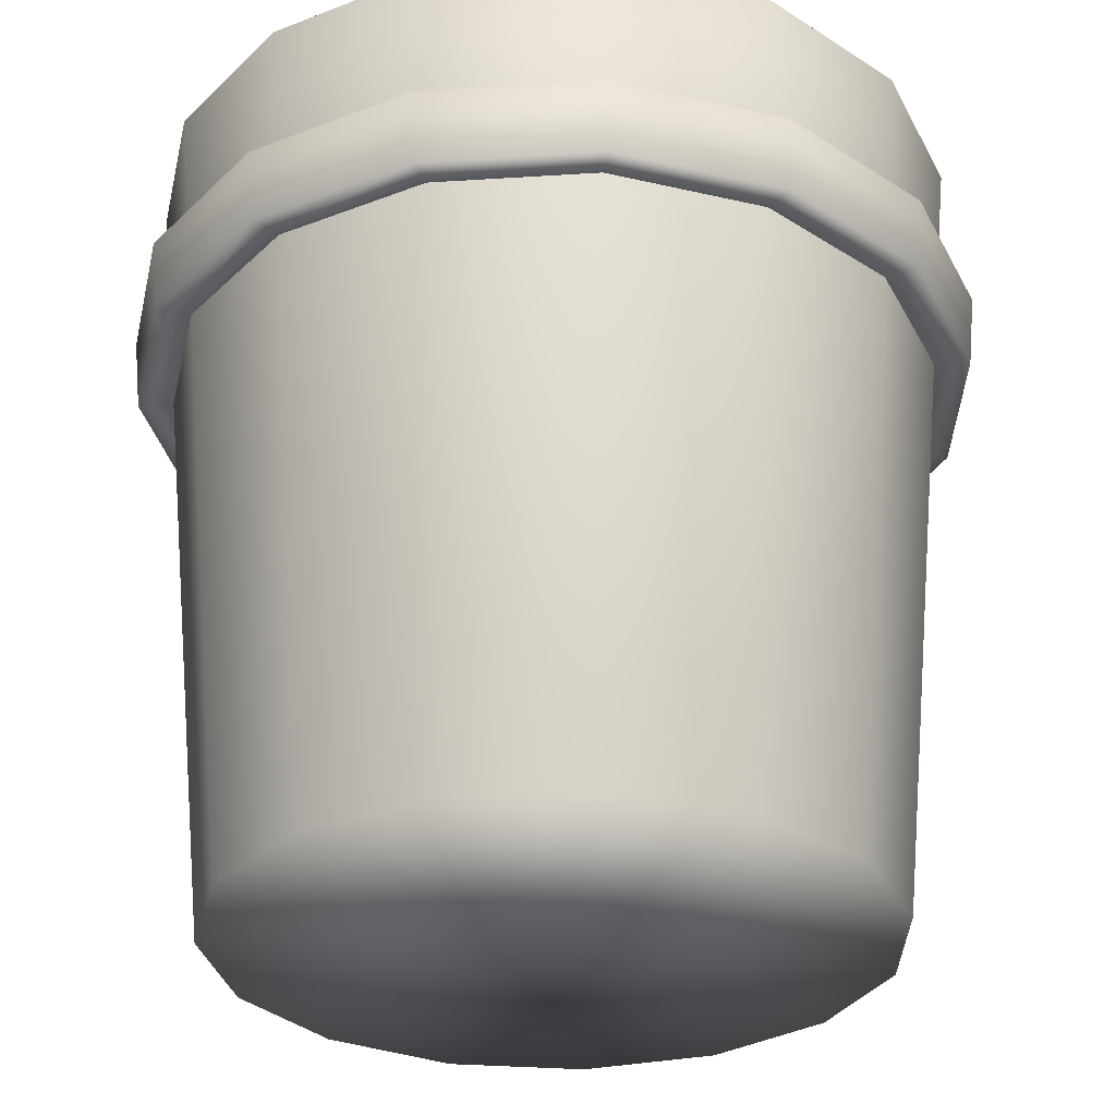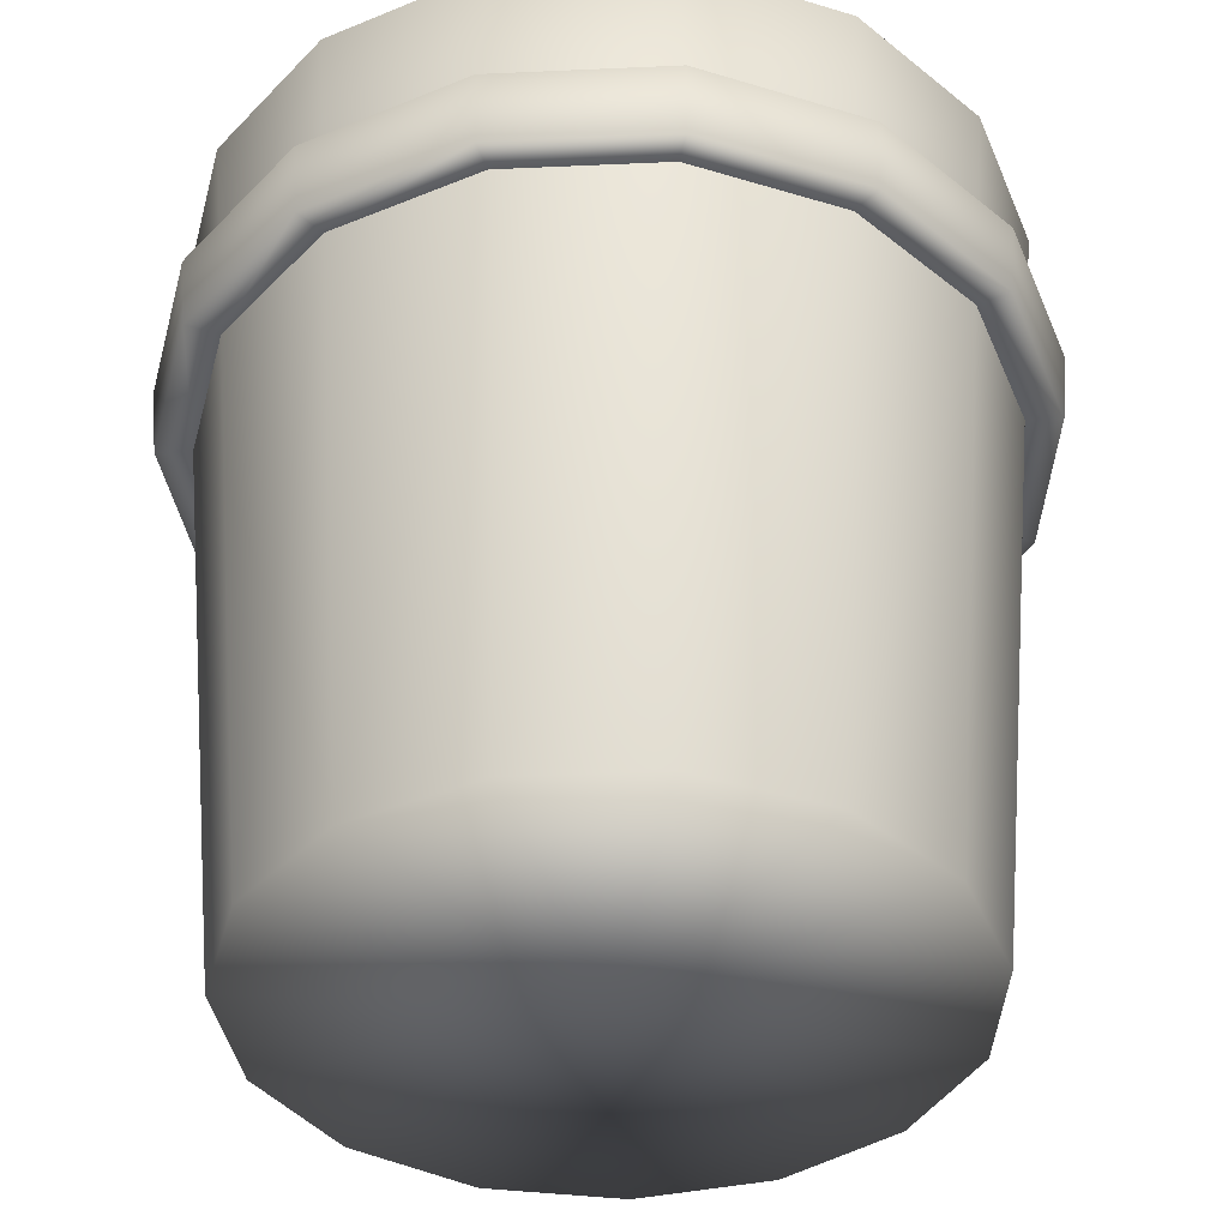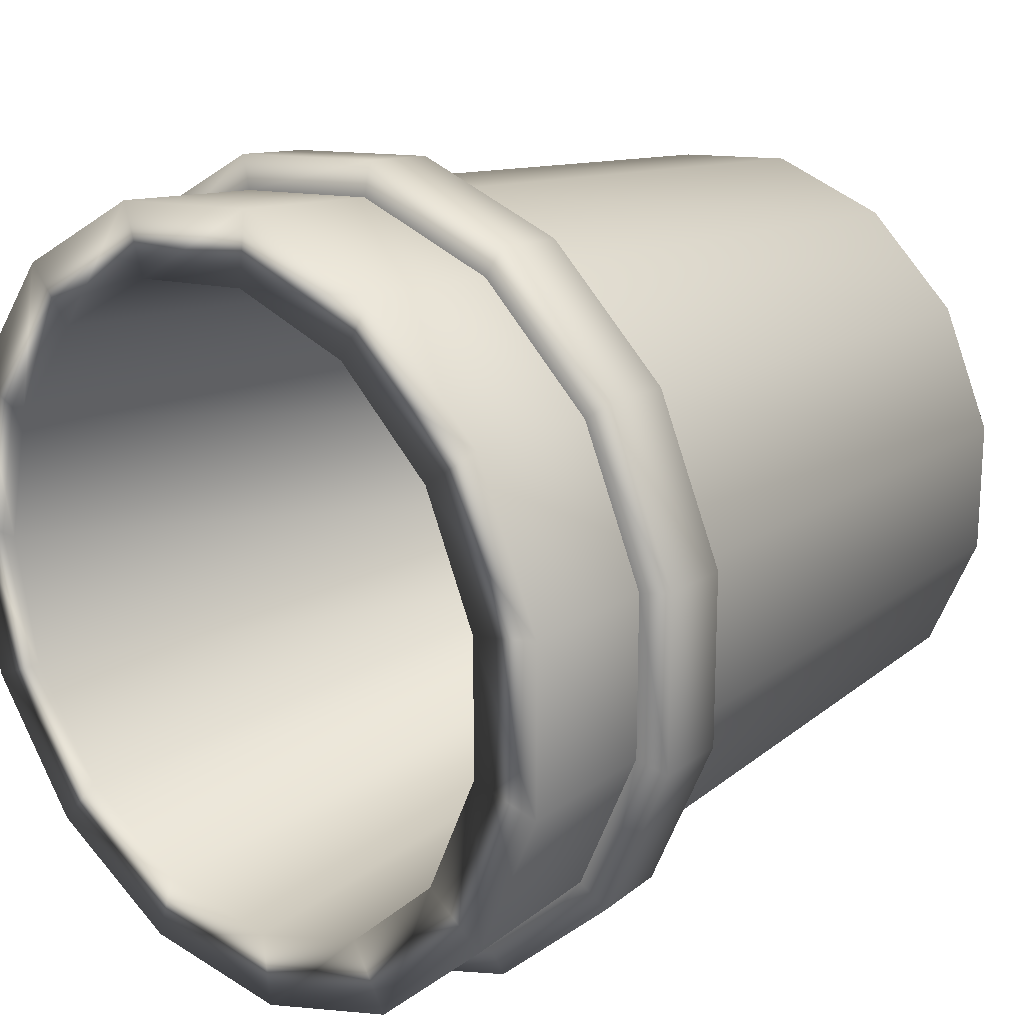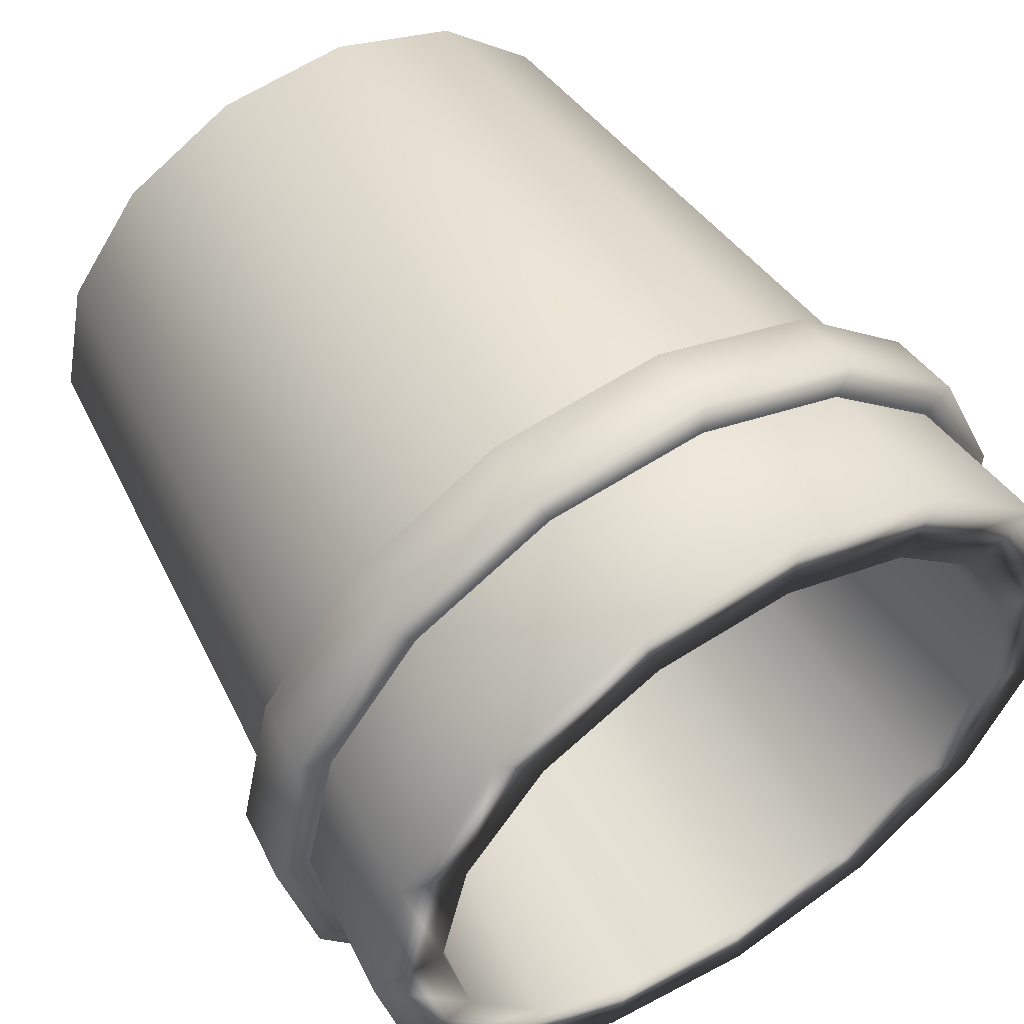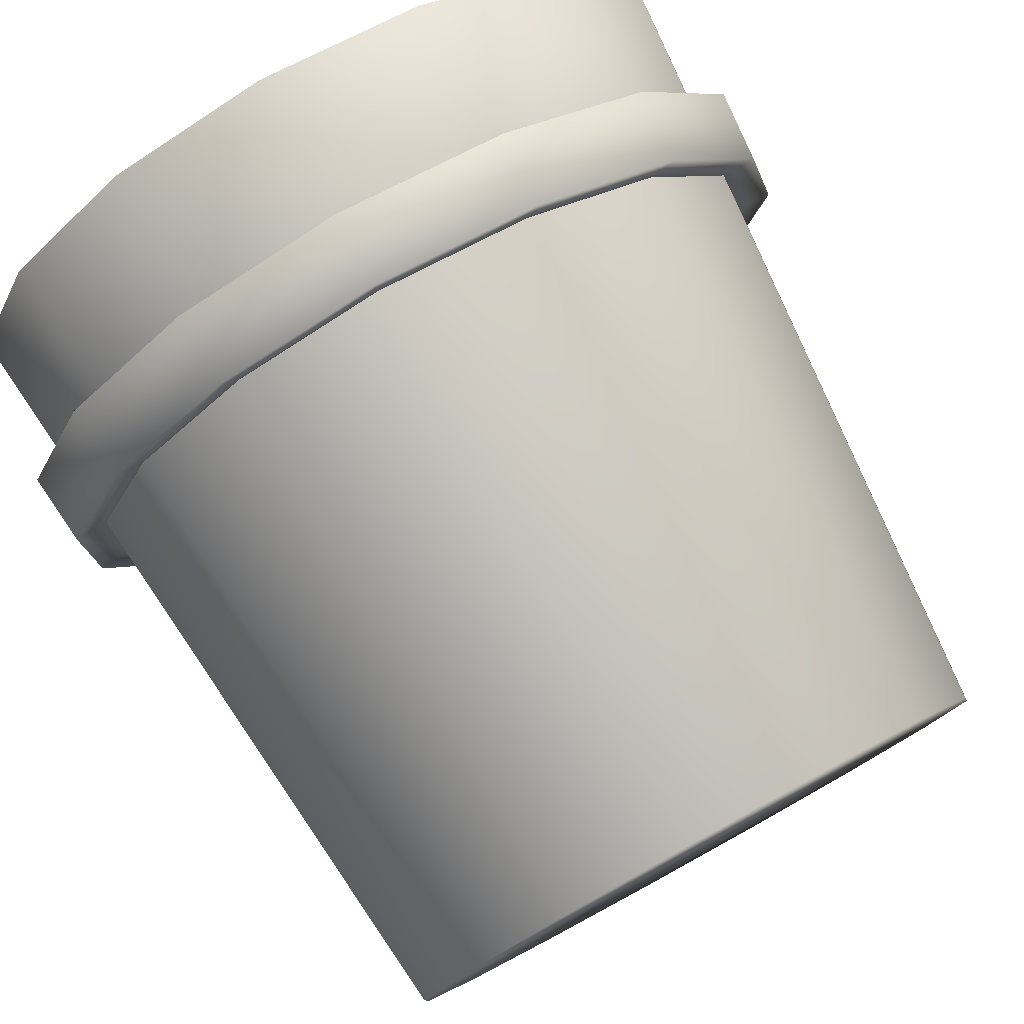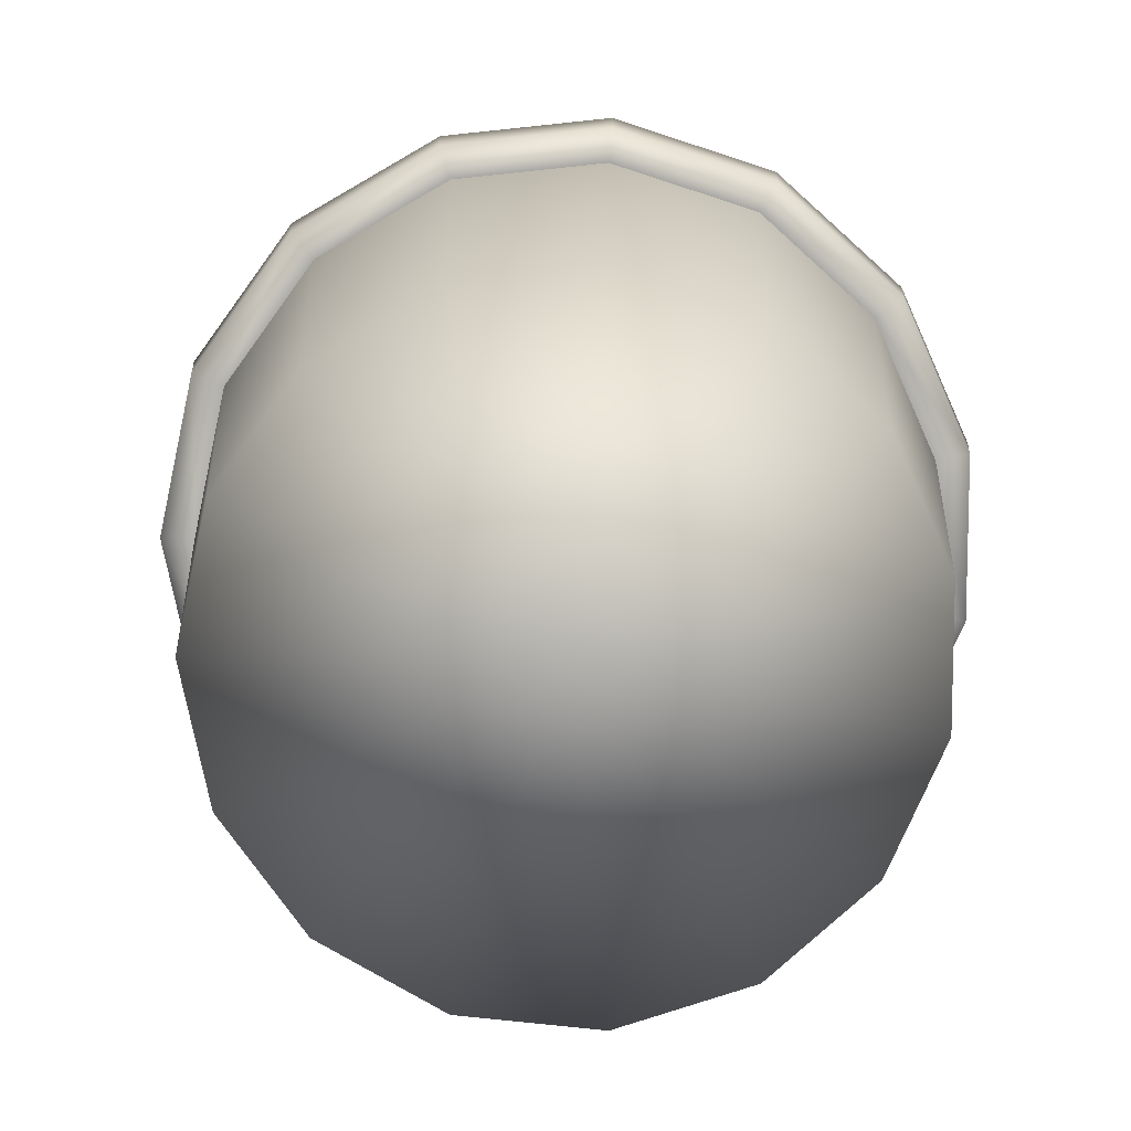
<metadata>
{"format":"obj","ext":"obj","renderer":"f3d","projection":"perspective","resolution":1024,"background":"white","views":[{"elev":-30.2,"azim":11.3,"up":"+Y"},{"elev":-38.9,"azim":9.2,"up":"+Y"},{"elev":19.4,"azim":-137.4,"up":"+Z"},{"elev":54.3,"azim":148.4,"up":"+Z"},{"elev":78.9,"azim":-28.7,"up":"+Z"},{"elev":-79.6,"azim":132.0,"up":"+Y"}]}
</metadata>
<code>
g default
v 1.245 0.000545 -0.6243
v 0.8694 0.000545 -1.141
v 0.3167 0.000545 -1.46
v -0.318 0.000545 -1.526
v -0.925 0.000545 -1.329
v -1.399 0.000545 -0.9021
v -1.659 0.000545 -0.3191
v -1.659 0.000545 0.3191
v -1.399 0.000545 0.9021
v -0.925 0.000545 1.329
v -0.318 0.000545 1.526
v 0.3167 0.000545 1.46
v 0.8694 0.000545 1.141
v 1.245 0.000545 0.6243
v 1.377 0.000545 0
v 1.587 3.829 -0.7786
v 1.119 3.829 -1.422
v 0.4298 3.829 -1.82
v -0.3618 3.829 -1.904
v -1.119 3.829 -1.658
v -1.71 3.829 -1.125
v -2.034 3.829 -0.398
v -2.034 3.829 0.398
v -1.71 3.829 1.125
v -1.119 3.829 1.658
v -0.3618 3.829 1.904
v 0.4298 3.829 1.82
v 1.119 3.829 1.422
v 1.587 3.829 0.7786
v 1.752 3.829 0
v -0.1576 0.000545 0
v 1.267 3.829 -0.6343
v 0.8857 3.829 -1.159
v 0.3241 3.829 -1.483
v -0.3209 3.829 -1.551
v -0.9376 3.829 -1.351
v -1.42 3.829 -0.9167
v -1.683 3.829 -0.3242
v -1.683 3.829 0.3242
v -1.42 3.829 0.9167
v -0.9376 3.829 1.351
v -0.3209 3.829 1.551
v 0.3241 3.829 1.483
v 0.8857 3.829 1.159
v 1.267 3.829 0.6343
v 1.402 3.829 0
v 0.9783 0.6684 -0.5043
v 0.6752 0.6684 -0.9214
v -0.1544 0.6684 0
v 0.2288 0.6684 -1.179
v -0.284 0.6684 -1.233
v -0.7743 0.6684 -1.074
v -1.157 0.6684 -0.7287
v -1.367 0.6684 -0.2578
v -1.367 0.6684 0.2578
v -1.157 0.6684 0.7287
v -0.7743 0.6684 1.074
v -0.284 0.6684 1.233
v 0.2288 0.6684 1.179
v 0.6752 0.6684 0.9214
v 0.9783 0.6684 0.5043
v 1.085 0.6684 0
v 1.523 3.108 -0.7495
v 1.072 3.108 -1.369
v 0.4085 3.108 -1.753
v -0.3536 3.108 -1.833
v -1.082 3.108 -1.596
v -1.652 3.108 -1.083
v -1.963 3.108 -0.3831
v -1.963 3.108 0.3831
v -1.652 3.108 1.083
v -1.082 3.108 1.596
v -0.3536 3.108 1.833
v 0.4085 3.108 1.753
v 1.072 3.108 1.369
v 1.523 3.108 0.7495
v 1.682 3.108 0
v 1.491 2.755 -0.7353
v 1.049 2.755 -1.343
v 0.3981 2.755 -1.719
v -0.3495 2.755 -1.798
v -1.064 2.755 -1.566
v -1.623 2.755 -1.063
v -1.929 2.755 -0.3758
v -1.929 2.755 0.3758
v -1.623 2.755 1.063
v -1.064 2.755 1.566
v -0.3495 2.755 1.798
v 0.3981 2.755 1.719
v 1.049 2.755 1.343
v 1.491 2.755 0.7353
v 1.647 2.755 0
v 1.643 2.738 -0.8032
v 1.161 2.738 -1.467
v 1.184 3.092 -1.493
v 1.675 3.092 -0.8174
v 0.4496 2.738 -1.878
v 0.4601 3.092 -1.911
v -0.367 2.738 -1.964
v -0.371 3.092 -1.999
v -1.148 2.738 -1.71
v -1.166 3.092 -1.74
v -1.758 2.738 -1.161
v -1.787 3.092 -1.181
v -2.092 2.738 -0.4105
v -2.127 3.092 -0.4178
v -2.092 2.738 0.4105
v -2.127 3.092 0.4178
v -1.758 2.738 1.161
v -1.787 3.092 1.181
v -1.148 2.738 1.71
v -1.166 3.092 1.74
v -0.367 2.738 1.964
v -0.371 3.092 1.999
v 0.4496 2.738 1.878
v 0.4601 3.092 1.911
v 1.161 2.738 1.467
v 1.184 3.092 1.493
v 1.643 2.738 0.8032
v 1.675 3.092 0.8174
v 1.814 2.738 -0
v 1.849 3.092 -0
g pCylinder10
f 63 64 17 16
f 64 65 18 17
f 65 66 19 18
f 66 67 20 19
f 67 68 21 20
f 68 69 22 21
f 69 70 23 22
f 70 71 24 23
f 71 72 25 24
f 72 73 26 25
f 73 74 27 26
f 74 75 28 27
f 75 76 29 28
f 76 77 30 29
f 77 63 16 30
f 2 1 31
f 3 2 31
f 4 3 31
f 5 4 31
f 6 5 31
f 7 6 31
f 8 7 31
f 9 8 31
f 10 9 31
f 11 10 31
f 12 11 31
f 13 12 31
f 14 13 31
f 15 14 31
f 1 15 31
f 47 48 49
f 48 50 49
f 50 51 49
f 51 52 49
f 52 53 49
f 53 54 49
f 54 55 49
f 55 56 49
f 56 57 49
f 57 58 49
f 58 59 49
f 59 60 49
f 60 61 49
f 61 62 49
f 62 47 49
f 16 17 33 32
f 17 18 34 33
f 18 19 35 34
f 19 20 36 35
f 20 21 37 36
f 21 22 38 37
f 22 23 39 38
f 23 24 40 39
f 24 25 41 40
f 25 26 42 41
f 26 27 43 42
f 27 28 44 43
f 28 29 45 44
f 29 30 46 45
f 30 16 32 46
f 32 33 48 47
f 33 34 50 48
f 34 35 51 50
f 35 36 52 51
f 36 37 53 52
f 37 38 54 53
f 38 39 55 54
f 39 40 56 55
f 40 41 57 56
f 41 42 58 57
f 42 43 59 58
f 43 44 60 59
f 44 45 61 60
f 45 46 62 61
f 46 32 47 62
f 93 94 95 96
f 94 97 98 95
f 97 99 100 98
f 99 101 102 100
f 101 103 104 102
f 103 105 106 104
f 105 107 108 106
f 107 109 110 108
f 109 111 112 110
f 111 113 114 112
f 113 115 116 114
f 115 117 118 116
f 117 119 120 118
f 119 121 122 120
f 121 93 96 122
f 1 2 79 78
f 2 3 80 79
f 3 4 81 80
f 4 5 82 81
f 5 6 83 82
f 6 7 84 83
f 7 8 85 84
f 8 9 86 85
f 9 10 87 86
f 10 11 88 87
f 11 12 89 88
f 12 13 90 89
f 13 14 91 90
f 14 15 92 91
f 15 1 78 92
f 78 79 94 93
f 64 63 96 95
f 79 80 97 94
f 65 64 95 98
f 80 81 99 97
f 66 65 98 100
f 81 82 101 99
f 67 66 100 102
f 82 83 103 101
f 68 67 102 104
f 83 84 105 103
f 69 68 104 106
f 84 85 107 105
f 70 69 106 108
f 85 86 109 107
f 71 70 108 110
f 86 87 111 109
f 72 71 110 112
f 87 88 113 111
f 73 72 112 114
f 88 89 115 113
f 74 73 114 116
f 89 90 117 115
f 75 74 116 118
f 90 91 119 117
f 76 75 118 120
f 91 92 121 119
f 77 76 120 122
f 92 78 93 121
f 63 77 122 96

</code>
